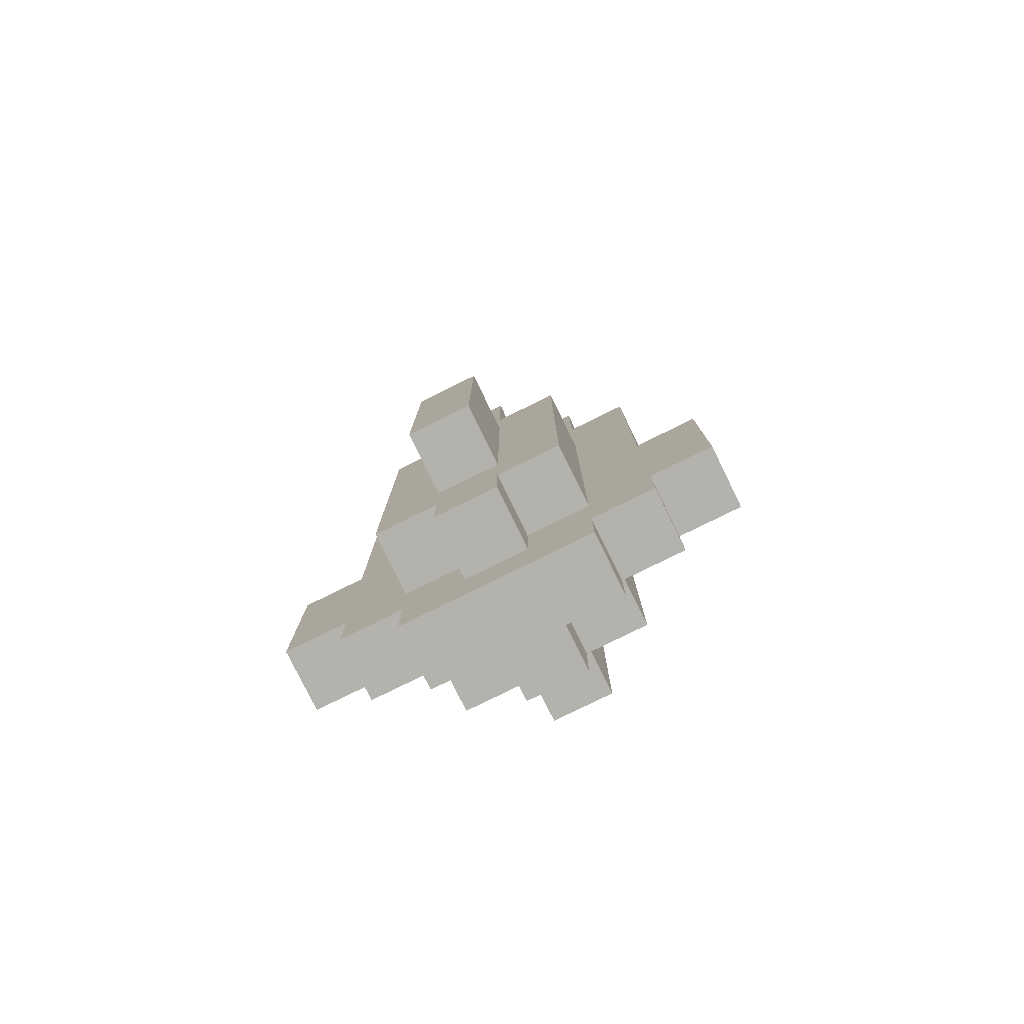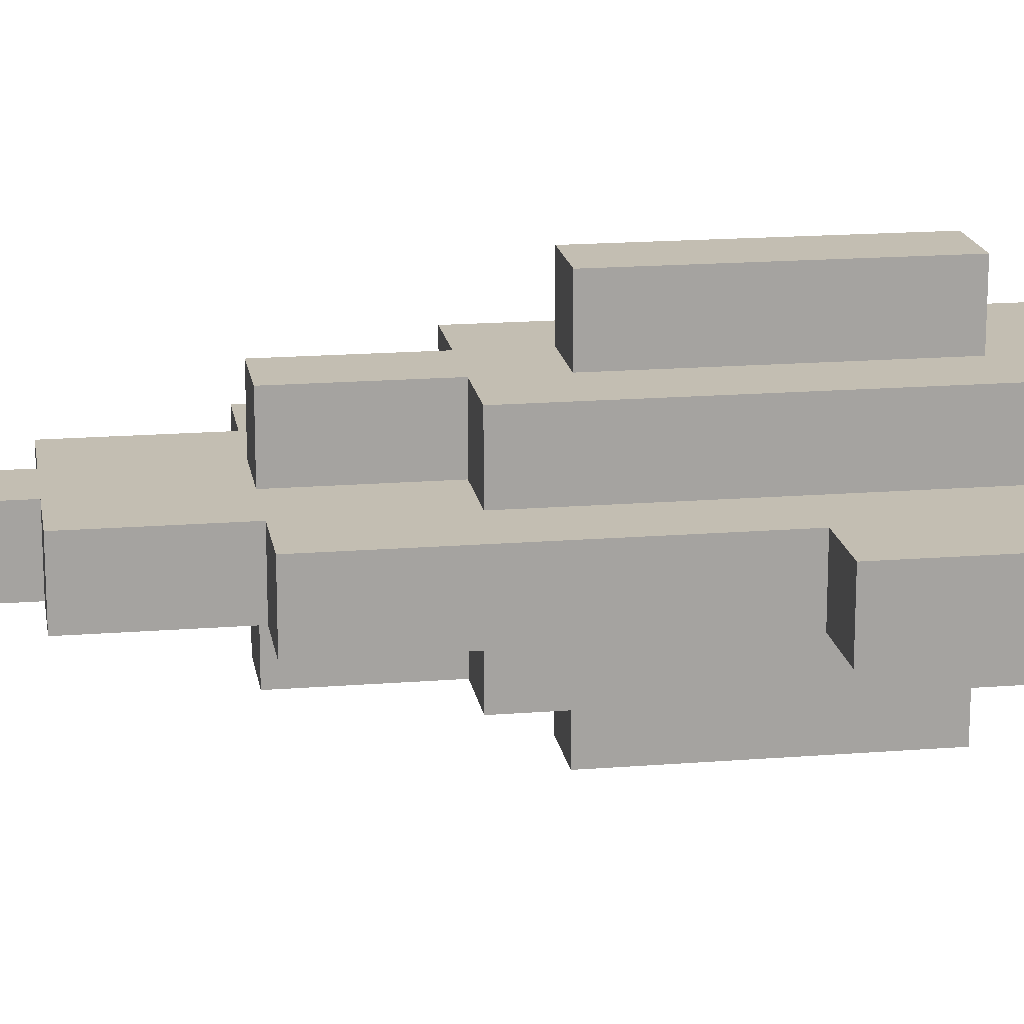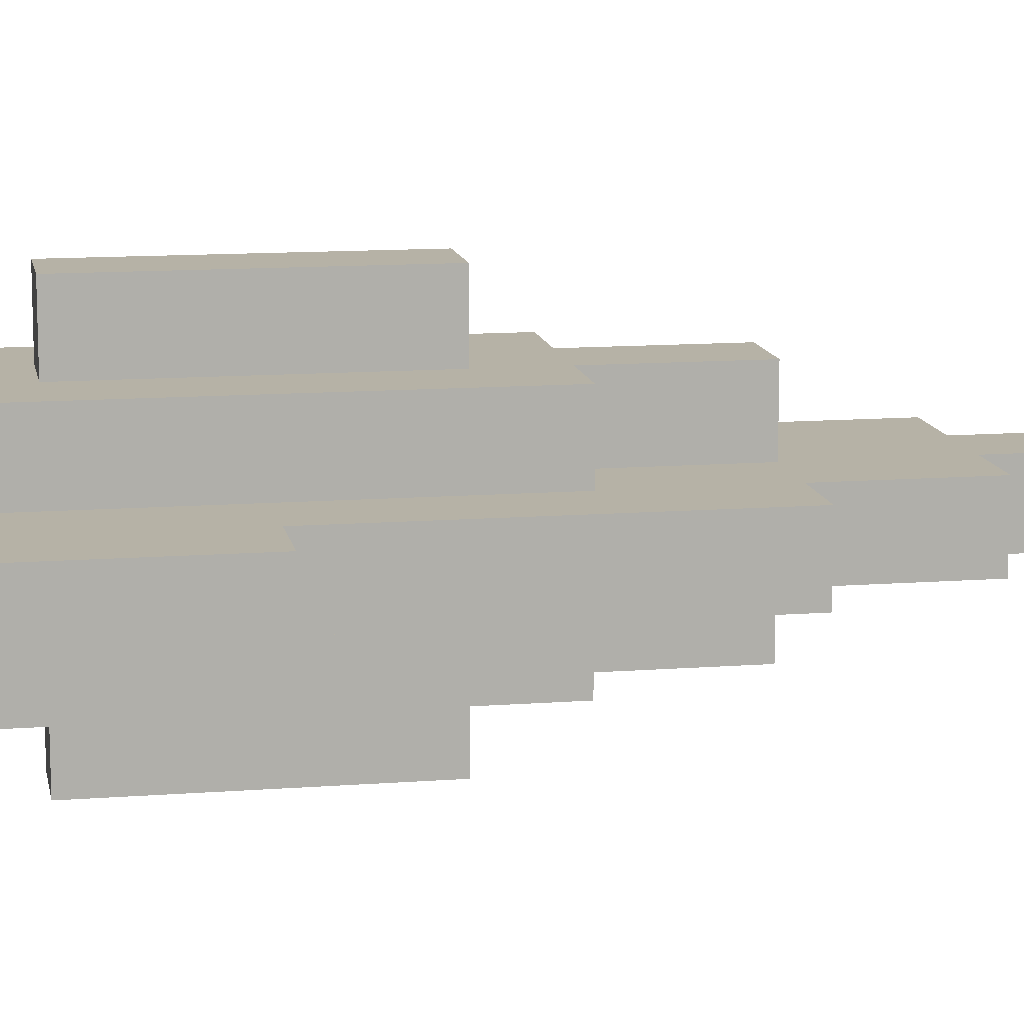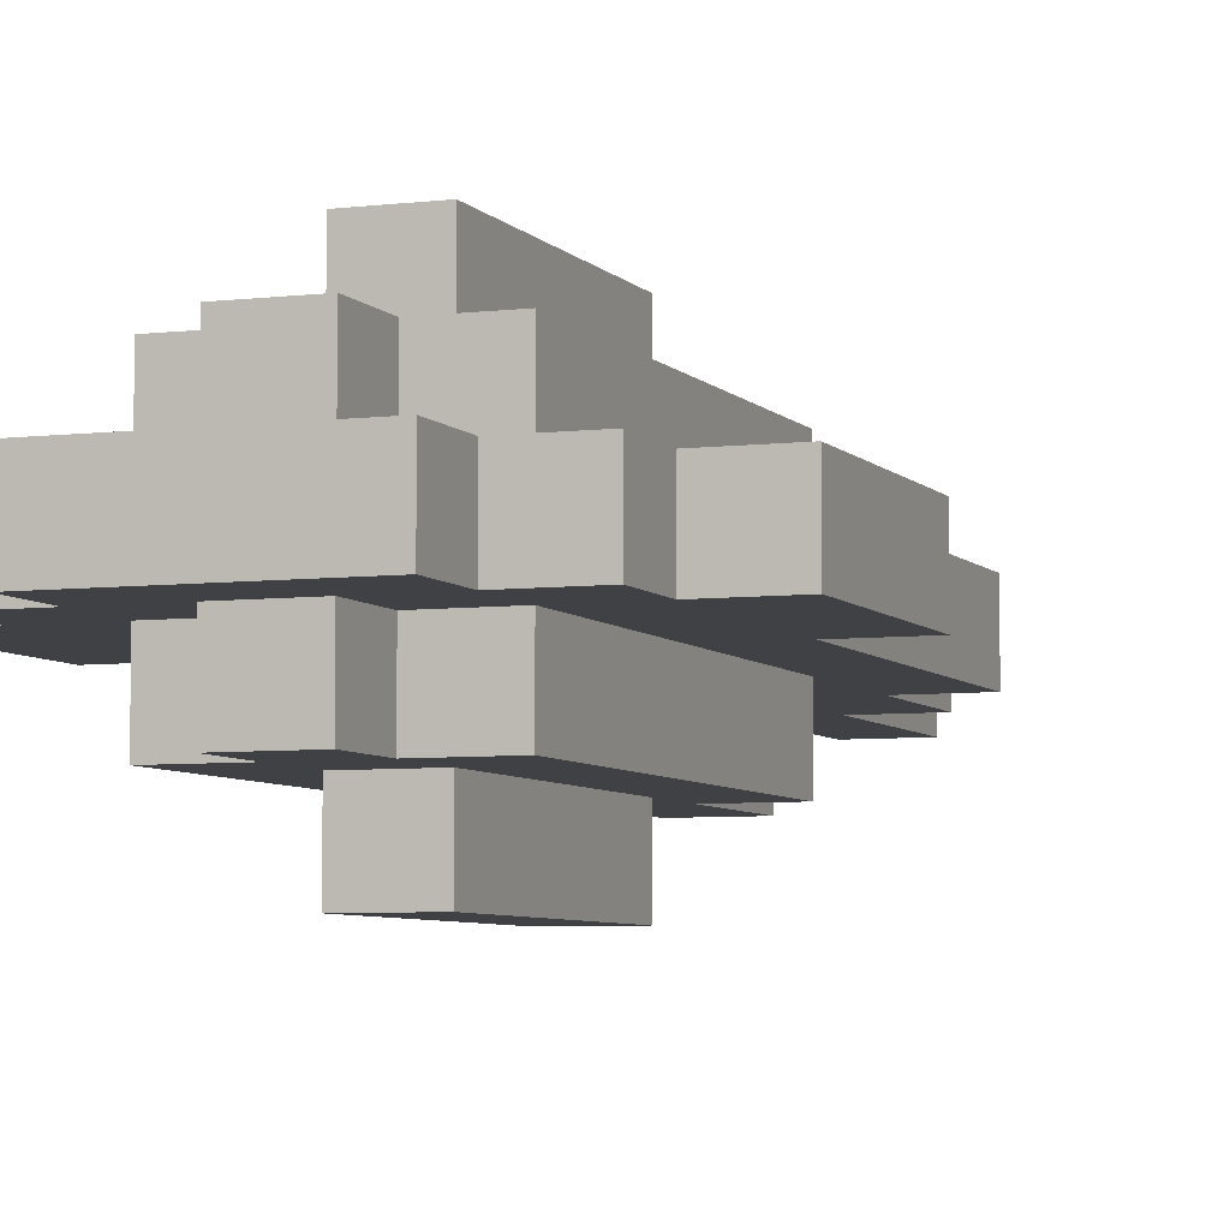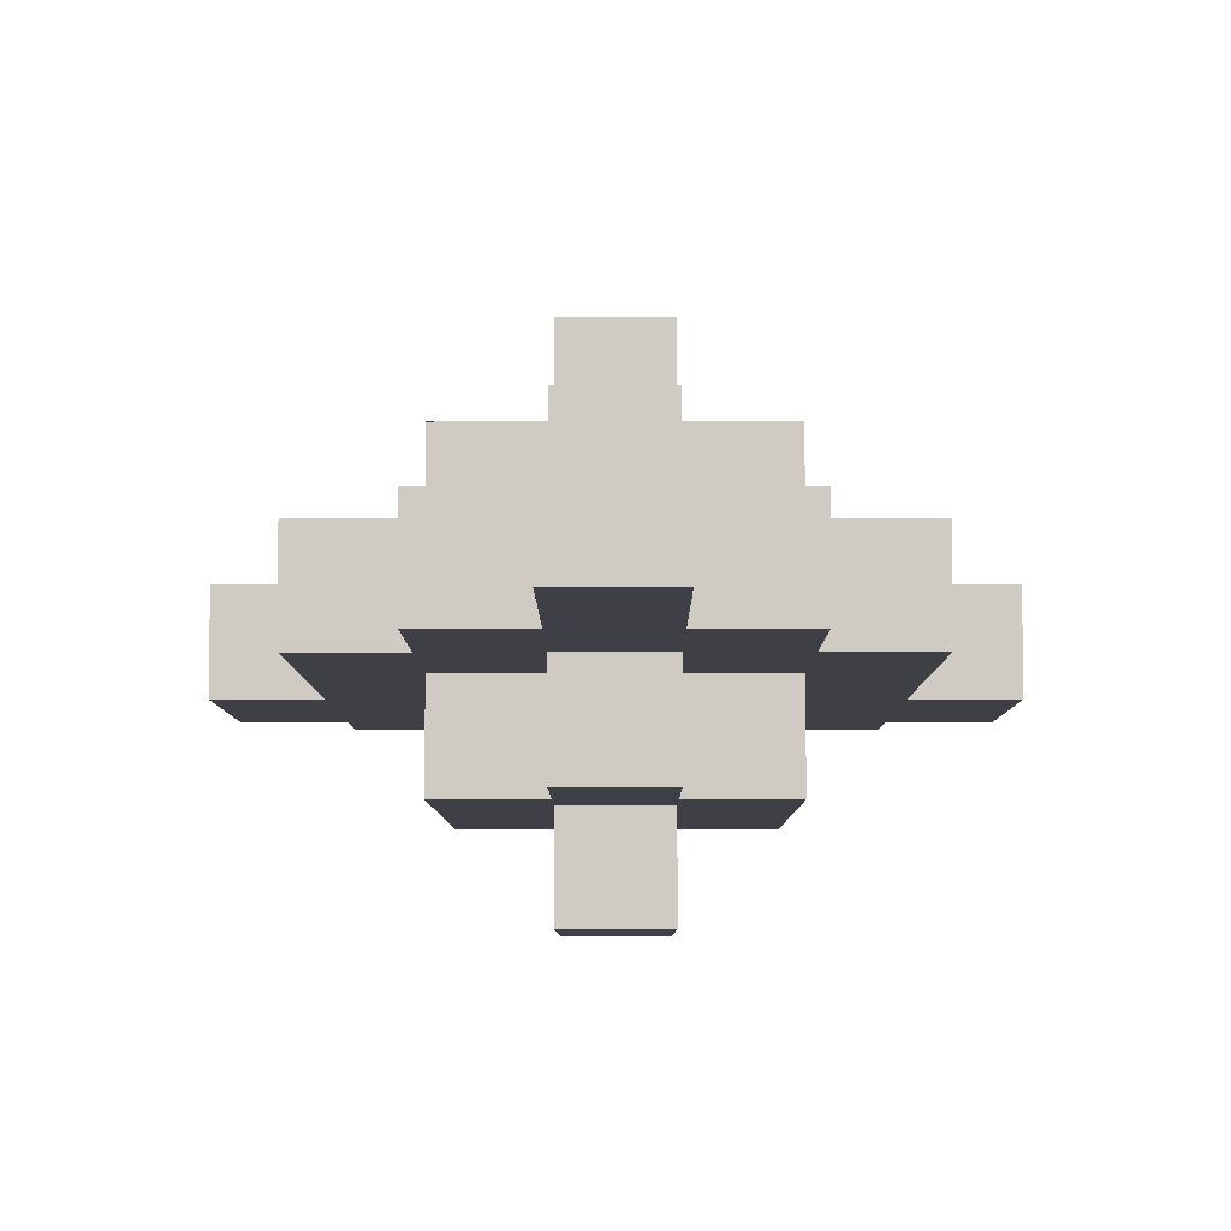
<metadata>
{"format":"obj","ext":"obj","renderer":"f3d","projection":"perspective","resolution":1024,"background":"white","views":[{"elev":-79.5,"azim":-153.8,"up":"+Z"},{"elev":17.3,"azim":81.0,"up":"+Y"},{"elev":12.2,"azim":-100.3,"up":"+Y"},{"elev":-5.7,"azim":-159.4,"up":"+Y"},{"elev":-5.2,"azim":0.1,"up":"+Y"}]}
</metadata>
<code>
o
v -0.3 0.6 -0.2
v -0.3 0.6 -0.5
v -0.3 0.7 -0.2
v -0.3 0.7 -0.5
v -0.2 0.6 0.3
v -0.2 0.6 -0.2
v -0.2 0.6 -0.5
v -0.2 0.6 -0.6
v -0.2 0.7 0.3
v -0.2 0.7 -0.2
v -0.2 0.7 -0.5
v -0.2 0.7 -0.6
v -0.1 0.5 0.1
v -0.1 0.5 -0.5
v -0.1 0.6 0.5
v -0.1 0.6 0.3
v -0.1 0.6 0.1
v -0.1 0.6 -0.2
v -0.1 0.6 -0.5
v -0.1 0.6 -0.6
v -0.1 0.6 -0.7
v -0.1 0.7 0.5
v -0.1 0.7 0.3
v -0.1 0.7 0.1
v -0.1 0.7 -0.2
v -0.1 0.7 -0.5
v -0.1 0.7 -0.6
v -0.1 0.7 -0.7
v -0.1 0.8 0.1
v -0.1 0.8 -0.5
v 2.98e-08 0.4 0
v 2.98e-08 0.4 -0.4
v 2.98e-08 0.5 0.3
v 2.98e-08 0.5 0.1
v 2.98e-08 0.5 0
v 2.98e-08 0.5 -0.4
v 2.98e-08 0.5 -0.5
v 2.98e-08 0.5 -0.6
v 2.98e-08 0.6 0.8
v 2.98e-08 0.6 0.5
v 2.98e-08 0.6 0.3
v 2.98e-08 0.6 0.1
v 2.98e-08 0.6 -0.5
v 2.98e-08 0.6 -0.6
v 2.98e-08 0.7 0.8
v 2.98e-08 0.7 0.5
v 2.98e-08 0.7 0.3
v 2.98e-08 0.7 0.1
v 2.98e-08 0.7 -0.5
v 2.98e-08 0.7 -0.6
v 2.98e-08 0.8 0.3
v 2.98e-08 0.8 0.1
v 2.98e-08 0.8 0
v 2.98e-08 0.8 -0.4
v 2.98e-08 0.8 -0.5
v 2.98e-08 0.8 -0.6
v 2.98e-08 0.9 0
v 2.98e-08 0.9 -0.4
v 0.1 0.4 0
v 0.1 0.4 -0.4
v 0.1 0.5 0.3
v 0.1 0.5 0.1
v 0.1 0.5 0
v 0.1 0.5 -0.4
v 0.1 0.5 -0.5
v 0.1 0.5 -0.6
v 0.1 0.6 0.8
v 0.1 0.6 0.5
v 0.1 0.6 0.3
v 0.1 0.6 0.1
v 0.1 0.6 -0.5
v 0.1 0.6 -0.6
v 0.1 0.7 0.8
v 0.1 0.7 0.5
v 0.1 0.7 0.3
v 0.1 0.7 0.1
v 0.1 0.7 -0.5
v 0.1 0.7 -0.6
v 0.1 0.8 0.3
v 0.1 0.8 0.1
v 0.1 0.8 0
v 0.1 0.8 -0.4
v 0.1 0.8 -0.5
v 0.1 0.8 -0.6
v 0.1 0.9 0
v 0.1 0.9 -0.4
v 0.2 0.5 0.1
v 0.2 0.5 -0.5
v 0.2 0.6 0.5
v 0.2 0.6 0.3
v 0.2 0.6 0.1
v 0.2 0.6 -0.2
v 0.2 0.6 -0.5
v 0.2 0.6 -0.6
v 0.2 0.6 -0.7
v 0.2 0.7 0.5
v 0.2 0.7 0.3
v 0.2 0.7 0.1
v 0.2 0.7 -0.2
v 0.2 0.7 -0.5
v 0.2 0.7 -0.6
v 0.2 0.7 -0.7
v 0.2 0.8 0.1
v 0.2 0.8 -0.5
v 0.3 0.6 0.3
v 0.3 0.6 -0.2
v 0.3 0.6 -0.5
v 0.3 0.6 -0.6
v 0.3 0.7 0.3
v 0.3 0.7 -0.2
v 0.3 0.7 -0.5
v 0.3 0.7 -0.6
v 0.4 0.6 -0.2
v 0.4 0.6 -0.5
v 0.4 0.7 -0.2
v 0.4 0.7 -0.5
v 2.98e-08 0.6 0.8
v 2.98e-08 0.7 0.8
v 0.1 0.6 0.8
v 0.1 0.7 0.8
v -0.1 0.6 0.5
v -0.1 0.7 0.5
v 2.98e-08 0.6 0.5
v 2.98e-08 0.7 0.5
v 0.1 0.6 0.5
v 0.1 0.7 0.5
v 0.2 0.6 0.5
v 0.2 0.7 0.5
v -0.2 0.6 0.3
v -0.2 0.7 0.3
v -0.1 0.6 0.3
v -0.1 0.7 0.3
v 2.98e-08 0.5 0.3
v 2.98e-08 0.6 0.3
v 2.98e-08 0.7 0.3
v 2.98e-08 0.8 0.3
v 0.1 0.5 0.3
v 0.1 0.6 0.3
v 0.1 0.7 0.3
v 0.1 0.8 0.3
v 0.2 0.6 0.3
v 0.2 0.7 0.3
v 0.3 0.6 0.3
v 0.3 0.7 0.3
v -0.1 0.5 0.1
v -0.1 0.6 0.1
v -0.1 0.7 0.1
v -0.1 0.8 0.1
v 2.98e-08 0.5 0.1
v 2.98e-08 0.6 0.1
v 2.98e-08 0.7 0.1
v 2.98e-08 0.8 0.1
v 0.1 0.5 0.1
v 0.1 0.6 0.1
v 0.1 0.7 0.1
v 0.1 0.8 0.1
v 0.2 0.5 0.1
v 0.2 0.6 0.1
v 0.2 0.7 0.1
v 0.2 0.8 0.1
v 2.98e-08 0.4 0
v 2.98e-08 0.5 0
v 2.98e-08 0.8 0
v 2.98e-08 0.9 0
v 0.1 0.4 0
v 0.1 0.5 0
v 0.1 0.8 0
v 0.1 0.9 0
v -0.3 0.6 -0.2
v -0.3 0.7 -0.2
v -0.2 0.6 -0.2
v -0.2 0.7 -0.2
v 0.3 0.6 -0.2
v 0.3 0.7 -0.2
v 0.4 0.6 -0.2
v 0.4 0.7 -0.2
v 2.98e-08 0.4 -0.4
v 2.98e-08 0.5 -0.4
v 2.98e-08 0.8 -0.4
v 2.98e-08 0.9 -0.4
v 0.1 0.4 -0.4
v 0.1 0.5 -0.4
v 0.1 0.8 -0.4
v 0.1 0.9 -0.4
v -0.3 0.6 -0.5
v -0.3 0.7 -0.5
v -0.2 0.6 -0.5
v -0.2 0.7 -0.5
v -0.1 0.5 -0.5
v -0.1 0.6 -0.5
v -0.1 0.7 -0.5
v -0.1 0.8 -0.5
v 2.98e-08 0.5 -0.5
v 2.98e-08 0.6 -0.5
v 2.98e-08 0.7 -0.5
v 2.98e-08 0.8 -0.5
v 0.1 0.5 -0.5
v 0.1 0.6 -0.5
v 0.1 0.7 -0.5
v 0.1 0.8 -0.5
v 0.2 0.5 -0.5
v 0.2 0.6 -0.5
v 0.2 0.7 -0.5
v 0.2 0.8 -0.5
v 0.3 0.6 -0.5
v 0.3 0.7 -0.5
v 0.4 0.6 -0.5
v 0.4 0.7 -0.5
v -0.2 0.6 -0.6
v -0.2 0.7 -0.6
v -0.1 0.6 -0.6
v -0.1 0.7 -0.6
v 2.98e-08 0.5 -0.6
v 2.98e-08 0.6 -0.6
v 2.98e-08 0.7 -0.6
v 2.98e-08 0.8 -0.6
v 0.1 0.5 -0.6
v 0.1 0.6 -0.6
v 0.1 0.7 -0.6
v 0.1 0.8 -0.6
v 0.2 0.6 -0.6
v 0.2 0.7 -0.6
v 0.3 0.6 -0.6
v 0.3 0.7 -0.6
v -0.1 0.6 -0.7
v -0.1 0.7 -0.7
v 0.2 0.6 -0.7
v 0.2 0.7 -0.7
v 2.98e-08 0.4 0
v 0.1 0.4 0
v 2.98e-08 0.4 -0.4
v 0.1 0.4 -0.4
v 2.98e-08 0.5 0.3
v 0.1 0.5 0.3
v -0.1 0.5 0.1
v 2.98e-08 0.5 0.1
v 0.1 0.5 0.1
v 0.2 0.5 0.1
v 2.98e-08 0.5 0
v 0.1 0.5 0
v 2.98e-08 0.5 -0.4
v 0.1 0.5 -0.4
v -0.1 0.5 -0.5
v 2.98e-08 0.5 -0.5
v 0.1 0.5 -0.5
v 0.2 0.5 -0.5
v 2.98e-08 0.5 -0.6
v 0.1 0.5 -0.6
v 2.98e-08 0.6 0.8
v 0.1 0.6 0.8
v -0.1 0.6 0.5
v 2.98e-08 0.6 0.5
v 0.1 0.6 0.5
v 0.2 0.6 0.5
v -0.2 0.6 0.3
v -0.1 0.6 0.3
v 2.98e-08 0.6 0.3
v 0.1 0.6 0.3
v 0.2 0.6 0.3
v 0.3 0.6 0.3
v -0.1 0.6 0.1
v 2.98e-08 0.6 0.1
v 0.1 0.6 0.1
v 0.2 0.6 0.1
v -0.3 0.6 -0.2
v -0.2 0.6 -0.2
v -0.1 0.6 -0.2
v 0.2 0.6 -0.2
v 0.3 0.6 -0.2
v 0.4 0.6 -0.2
v -0.3 0.6 -0.5
v -0.2 0.6 -0.5
v -0.1 0.6 -0.5
v 2.98e-08 0.6 -0.5
v 0.1 0.6 -0.5
v 0.2 0.6 -0.5
v 0.3 0.6 -0.5
v 0.4 0.6 -0.5
v -0.2 0.6 -0.6
v -0.1 0.6 -0.6
v 2.98e-08 0.6 -0.6
v 0.1 0.6 -0.6
v 0.2 0.6 -0.6
v 0.3 0.6 -0.6
v -0.1 0.6 -0.7
v 0.2 0.6 -0.7
v 2.98e-08 0.7 0.8
v 0.1 0.7 0.8
v -0.1 0.7 0.5
v 2.98e-08 0.7 0.5
v 0.1 0.7 0.5
v 0.2 0.7 0.5
v -0.2 0.7 0.3
v -0.1 0.7 0.3
v 2.98e-08 0.7 0.3
v 0.1 0.7 0.3
v 0.2 0.7 0.3
v 0.3 0.7 0.3
v -0.1 0.7 0.1
v 2.98e-08 0.7 0.1
v 0.1 0.7 0.1
v 0.2 0.7 0.1
v -0.3 0.7 -0.2
v -0.2 0.7 -0.2
v -0.1 0.7 -0.2
v 0.2 0.7 -0.2
v 0.3 0.7 -0.2
v 0.4 0.7 -0.2
v -0.3 0.7 -0.5
v -0.2 0.7 -0.5
v -0.1 0.7 -0.5
v 2.98e-08 0.7 -0.5
v 0.1 0.7 -0.5
v 0.2 0.7 -0.5
v 0.3 0.7 -0.5
v 0.4 0.7 -0.5
v -0.2 0.7 -0.6
v -0.1 0.7 -0.6
v 2.98e-08 0.7 -0.6
v 0.1 0.7 -0.6
v 0.2 0.7 -0.6
v 0.3 0.7 -0.6
v -0.1 0.7 -0.7
v 0.2 0.7 -0.7
v 2.98e-08 0.8 0.3
v 0.1 0.8 0.3
v -0.1 0.8 0.1
v 2.98e-08 0.8 0.1
v 0.1 0.8 0.1
v 0.2 0.8 0.1
v 2.98e-08 0.8 0
v 0.1 0.8 0
v 2.98e-08 0.8 -0.4
v 0.1 0.8 -0.4
v -0.1 0.8 -0.5
v 2.98e-08 0.8 -0.5
v 0.1 0.8 -0.5
v 0.2 0.8 -0.5
v 2.98e-08 0.8 -0.6
v 0.1 0.8 -0.6
v 2.98e-08 0.9 0
v 0.1 0.9 0
v 2.98e-08 0.9 -0.4
v 0.1 0.9 -0.4
f 3 2 1
f 4 2 3
f 9 6 5
f 10 6 9
f 11 8 7
f 12 8 11
f 17 14 13
f 18 14 17
f 19 14 18
f 22 16 15
f 23 16 22
f 27 21 20
f 28 21 27
f 29 26 25
f 29 25 24
f 30 26 29
f 35 32 31
f 36 32 35
f 41 34 33
f 42 34 41
f 43 38 37
f 44 38 43
f 45 40 39
f 46 40 45
f 51 48 47
f 52 48 51
f 55 50 49
f 56 50 55
f 57 54 53
f 58 54 57
f 59 60 63
f 63 60 64
f 61 62 69
f 69 62 70
f 65 66 71
f 71 66 72
f 67 68 73
f 73 68 74
f 75 76 79
f 79 76 80
f 77 78 83
f 83 78 84
f 81 82 85
f 85 82 86
f 87 88 91
f 91 88 92
f 92 88 93
f 89 90 96
f 96 90 97
f 94 95 101
f 101 95 102
f 99 100 103
f 98 99 103
f 103 100 104
f 105 106 109
f 109 106 110
f 107 108 111
f 111 108 112
f 113 114 115
f 115 114 116
f 119 118 117
f 120 118 119
f 123 122 121
f 124 122 123
f 127 126 125
f 128 126 127
f 131 130 129
f 132 130 131
f 137 134 133
f 138 134 137
f 139 136 135
f 140 136 139
f 143 142 141
f 144 142 143
f 149 146 145
f 150 146 149
f 151 148 147
f 152 148 151
f 157 154 153
f 158 154 157
f 159 156 155
f 160 156 159
f 165 162 161
f 166 162 165
f 167 164 163
f 168 164 167
f 171 170 169
f 172 170 171
f 175 174 173
f 176 174 175
f 177 178 181
f 181 178 182
f 179 180 183
f 183 180 184
f 185 186 187
f 187 186 188
f 189 190 193
f 193 190 194
f 191 192 195
f 195 192 196
f 197 198 201
f 201 198 202
f 199 200 203
f 203 200 204
f 205 206 207
f 207 206 208
f 209 210 211
f 211 210 212
f 213 214 217
f 217 214 218
f 215 216 219
f 219 216 220
f 221 222 223
f 223 222 224
f 225 226 227
f 227 226 228
f 231 230 229
f 232 230 231
f 236 234 233
f 237 234 236
f 239 236 235
f 239 238 237
f 239 237 236
f 240 238 239
f 241 239 235
f 242 238 240
f 243 241 235
f 243 242 241
f 244 242 243
f 245 238 242
f 245 242 244
f 246 238 245
f 247 245 244
f 248 245 247
f 252 250 249
f 253 250 252
f 256 252 251
f 257 253 252
f 257 252 256
f 258 254 253
f 258 253 257
f 259 254 258
f 261 257 256
f 261 256 255
f 262 257 261
f 263 259 258
f 264 260 259
f 264 259 263
f 266 261 255
f 267 261 266
f 268 260 264
f 269 260 268
f 271 266 265
f 272 267 266
f 272 266 271
f 273 267 272
f 276 269 268
f 277 270 269
f 277 269 276
f 278 270 277
f 279 273 272
f 280 274 273
f 280 273 279
f 281 274 280
f 282 276 275
f 283 277 276
f 283 276 282
f 284 277 283
f 285 281 280
f 285 282 281
f 285 283 282
f 286 283 285
f 287 288 290
f 290 288 291
f 289 290 294
f 290 291 295
f 294 290 295
f 291 292 296
f 295 291 296
f 296 292 297
f 294 295 299
f 293 294 299
f 299 295 300
f 296 297 301
f 297 298 302
f 301 297 302
f 293 299 304
f 304 299 305
f 302 298 306
f 306 298 307
f 303 304 309
f 304 305 310
f 309 304 310
f 310 305 311
f 306 307 314
f 307 308 315
f 314 307 315
f 315 308 316
f 310 311 317
f 311 312 318
f 317 311 318
f 318 312 319
f 313 314 320
f 314 315 321
f 320 314 321
f 321 315 322
f 318 319 323
f 319 320 323
f 320 321 323
f 323 321 324
f 325 326 328
f 328 326 329
f 327 328 331
f 329 330 331
f 328 329 331
f 331 330 332
f 327 331 333
f 332 330 334
f 327 333 335
f 333 334 335
f 335 334 336
f 334 330 337
f 336 334 337
f 337 330 338
f 336 337 339
f 339 337 340
f 341 342 343
f 343 342 344

</code>
